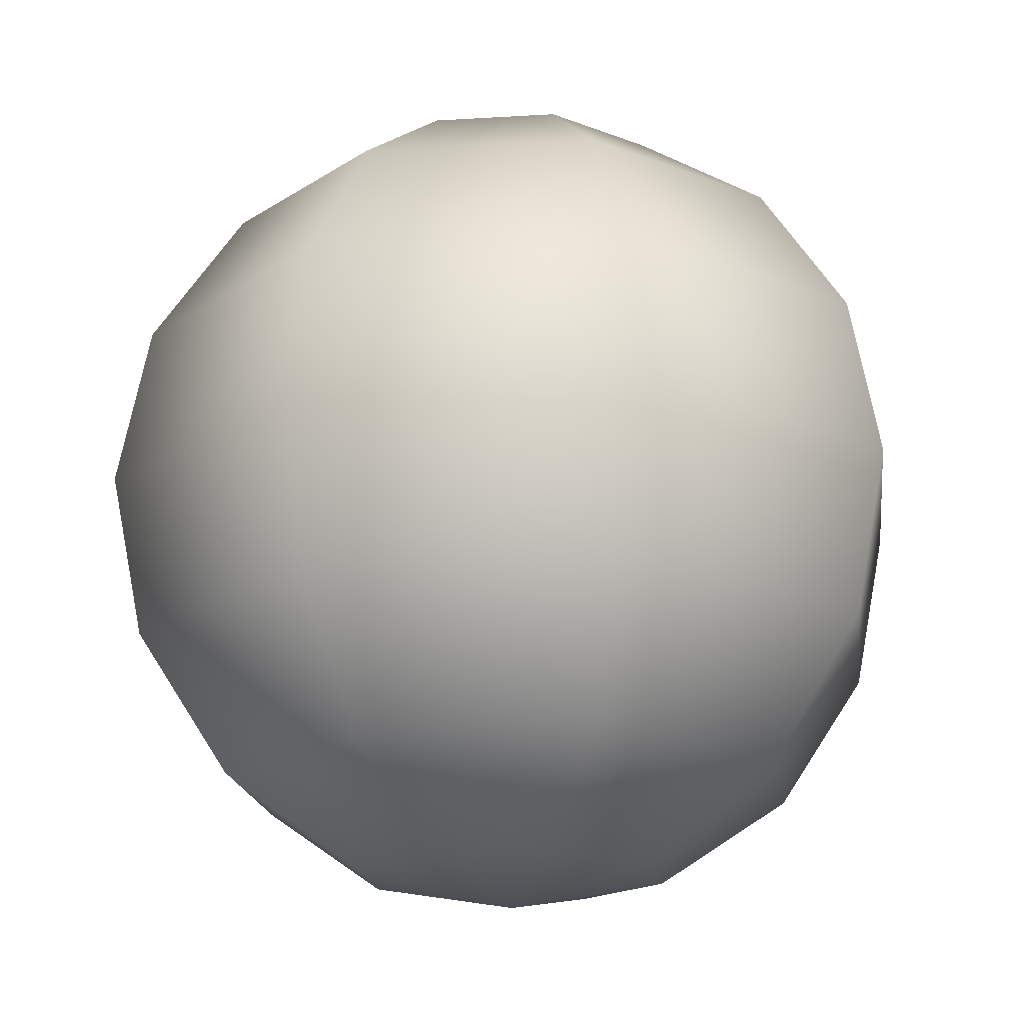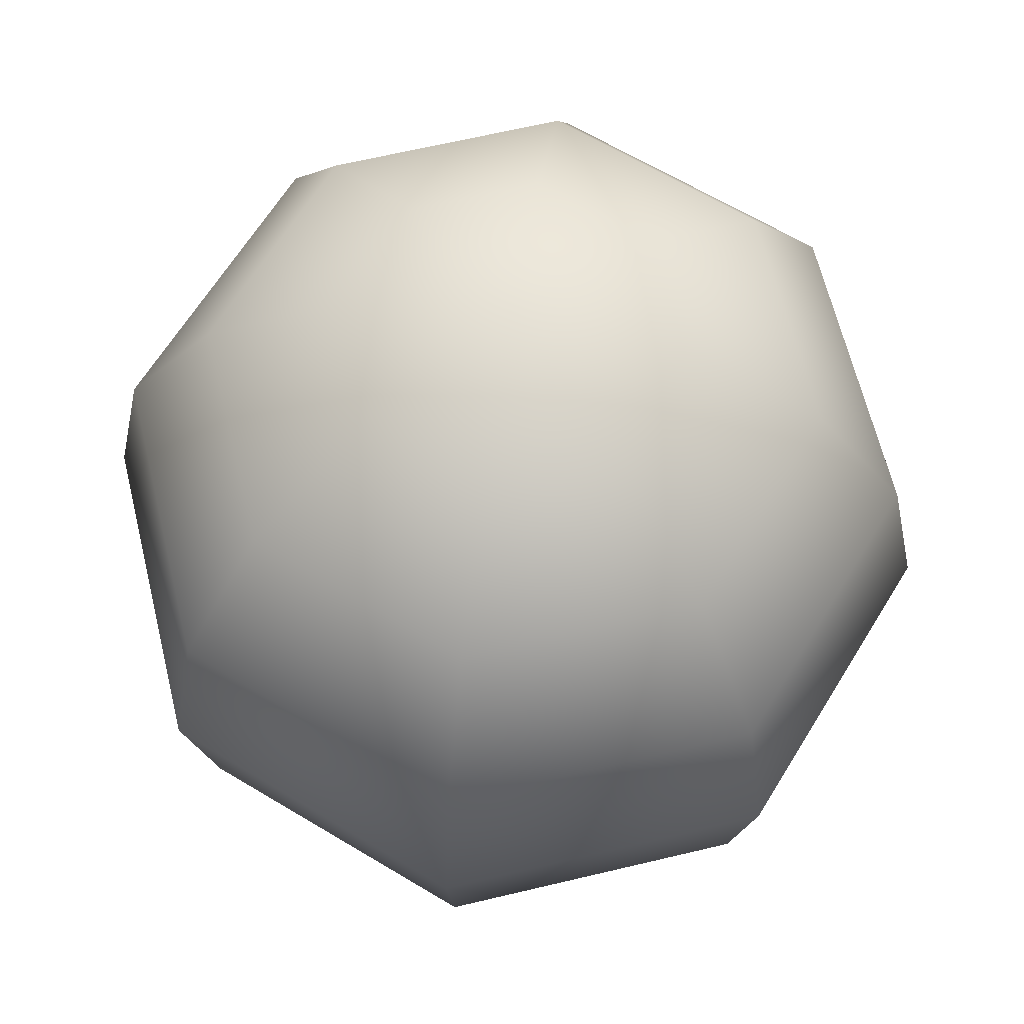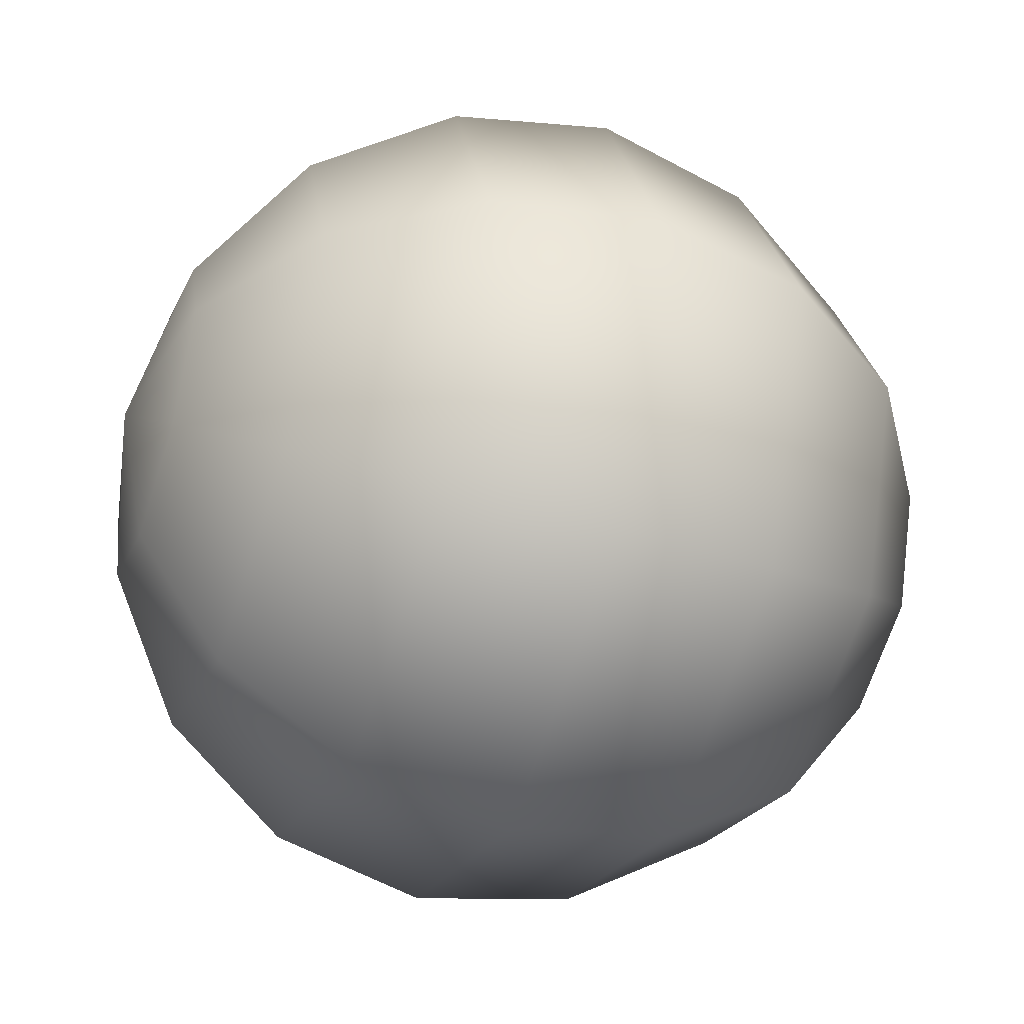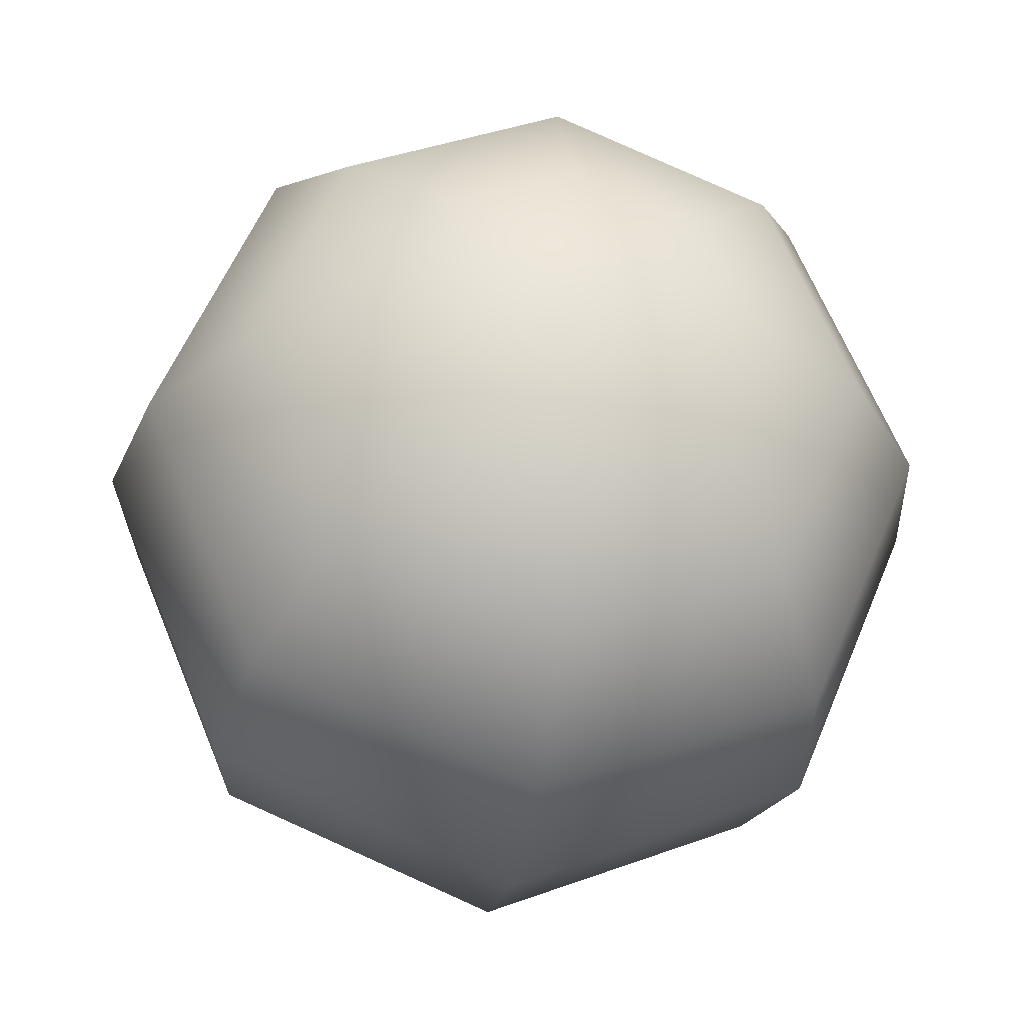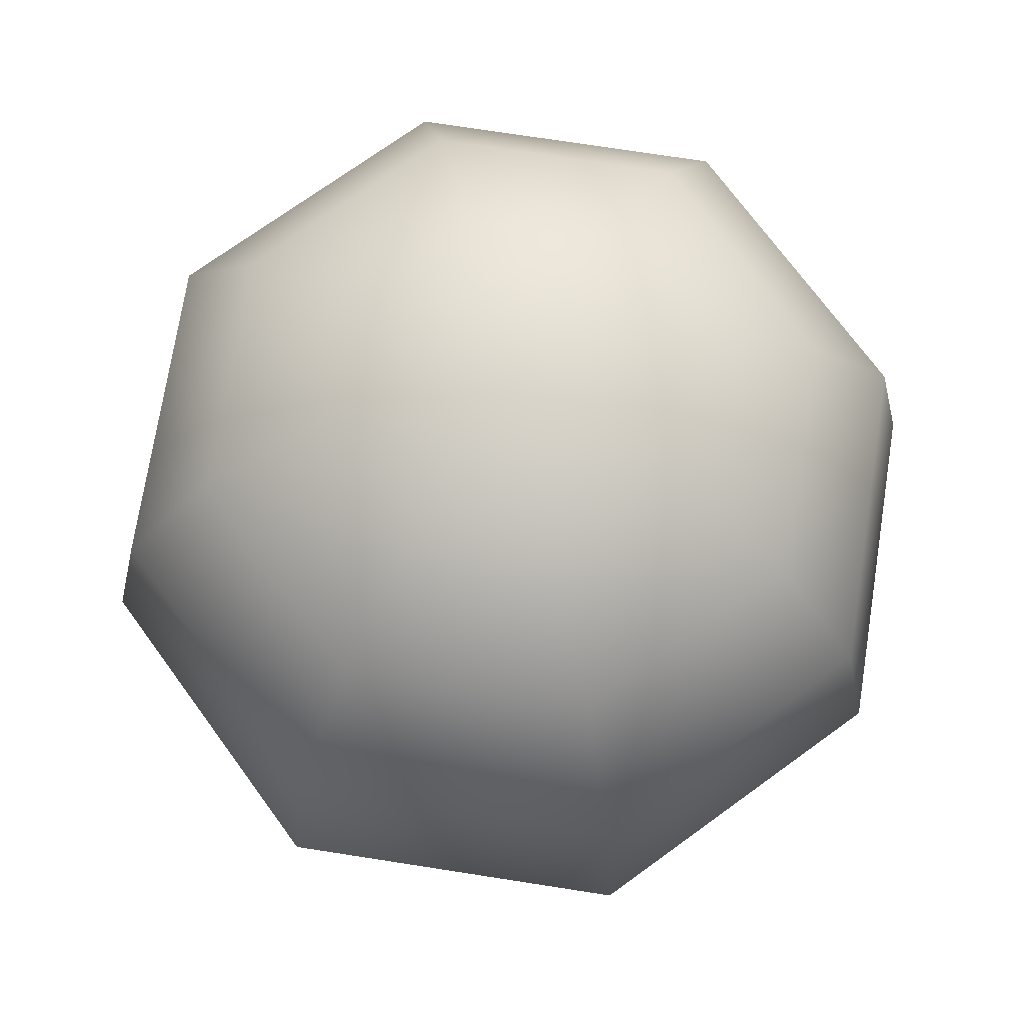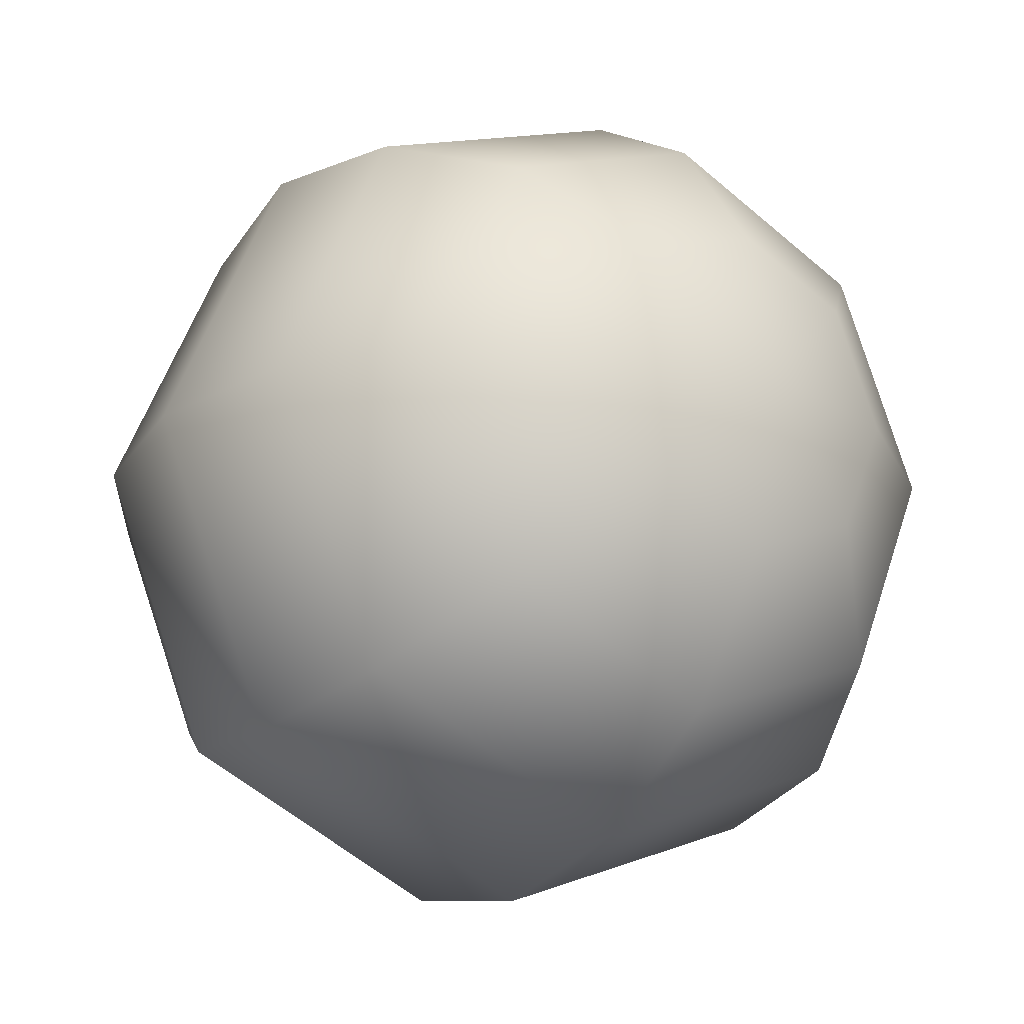
<metadata>
{"format":"obj","ext":"obj","renderer":"f3d","projection":"perspective","resolution":1024,"background":"white","views":[{"elev":-17.4,"azim":29.5,"up":"+Z"},{"elev":63.9,"azim":-171.1,"up":"+Z"},{"elev":-44.5,"azim":70.3,"up":"+Y"},{"elev":-29.2,"azim":-9.0,"up":"+Y"},{"elev":71.8,"azim":-13.6,"up":"+Z"},{"elev":-22.1,"azim":143.8,"up":"+Y"}]}
</metadata>
<code>
g ClownNose
v 0.08073 -0.3208 0.3051
v 0.1142 -0.4016 0.3051
v 0.08739 -0.4016 0.3452
v 0.06179 -0.3398 0.3452
v 0.04729 -0.4016 0.372
v 0.03344 -0.3681 0.372
v 0 -0.4016 0.3814
v 0 -0.3543 0.372
v -0.03344 -0.3681 0.372
v -0.04729 -0.4016 0.372
v 0 -0.3142 0.3452
v 0.03344 -0.3681 0.372
v 0 -0.3543 0.372
v 0.06179 -0.3398 0.3452
v 0 -0.2874 0.3051
v 0.08073 -0.3208 0.3051
v 0.08739 -0.4016 0.3452
v 0 -0.278 0.2578
v 0.08739 -0.3142 0.2578
v 0.1142 -0.4016 0.3051
v 0 -0.2874 0.2105
v 0.1236 -0.4016 0.2578
v 0.08073 -0.3208 0.2105
v 0 -0.3142 0.1704
v 0.1142 -0.4016 0.2105
v 0.06179 -0.3398 0.1704
v 0.08739 -0.4016 0.1704
v 0 -0.4016 0.1342
v 0.03344 -0.435 0.1437
v 0.04729 -0.4016 0.1437
v 0 -0.4488 0.1437
v -0.03344 -0.435 0.1437
v -0.04729 -0.4016 0.1437
v -0.08739 -0.4016 0.1704
v -0.06179 -0.4633 0.1704
v 0.1142 -0.4016 0.2105
v 0.08739 -0.4889 0.2578
v 0.1236 -0.4016 0.2578
v 0.08073 -0.4823 0.2105
v 0.08739 -0.4016 0.1704
v 0 -0.5251 0.2578
v 0 -0.5157 0.3051
v 0 -0.5157 0.2105
v 0.06179 -0.4633 0.1704
v 0.04729 -0.4016 0.1437
v 0 -0.4889 0.1704
v 0.03344 -0.435 0.1437
v 0 -0.4488 0.1437
v 0 -0.4488 0.1437
v -0.03344 -0.435 0.1437
v -0.06179 -0.4633 0.1704
v 0 -0.4889 0.1704
v -0.08073 -0.4823 0.2105
v 0 -0.5157 0.2105
v -0.1142 -0.4016 0.2105
v -0.08739 -0.4016 0.1704
v -0.1236 -0.4016 0.2578
v -0.08739 -0.4889 0.2578
v -0.1142 -0.4016 0.3051
v 0 -0.5251 0.2578
v -0.08073 -0.4823 0.3051
v 0 -0.5157 0.3051
v 0 -0.4889 0.3452
v -0.03344 -0.435 0.372
v 0 -0.4488 0.372
v -0.06179 -0.4633 0.3452
v 0 -0.5157 0.3051
v -0.04729 -0.4016 0.372
v -0.08073 -0.4823 0.3051
v -0.08739 -0.4016 0.3452
v -0.1142 -0.4016 0.3051
v -0.03344 -0.435 0.372
v -0.04729 -0.4016 0.372
v 0 -0.4016 0.3814
v 0 -0.4488 0.372
v 0.03344 -0.435 0.372
v 0.04729 -0.4016 0.372
v 0.08739 -0.4016 0.3452
v 0.06179 -0.4633 0.3452
v 0 -0.4889 0.3452
v 0.1142 -0.4016 0.3051
v 0.08073 -0.4823 0.3051
v 0 -0.5157 0.3051
v 0.1236 -0.4016 0.2578
v 0.08739 -0.4889 0.2578
v -0.08739 -0.4016 0.3452
v -0.06179 -0.3398 0.3452
v -0.03344 -0.3681 0.372
v -0.04729 -0.4016 0.372
v -0.04729 -0.4016 0.1437
v -0.06179 -0.3398 0.1704
v -0.08739 -0.4016 0.1704
v -0.03344 -0.3681 0.1437
v 0 -0.3142 0.1704
v 0 -0.4016 0.1342
v 0 -0.3543 0.1437
v 0.06179 -0.3398 0.1704
v 0.03344 -0.3681 0.1437
v 0.04729 -0.4016 0.1437
v 0.08739 -0.4016 0.1704
v -0.1142 -0.4016 0.3051
v -0.06179 -0.3398 0.3452
v -0.08739 -0.4016 0.3452
v -0.08073 -0.3208 0.3051
v -0.1236 -0.4016 0.2578
v -0.08739 -0.3142 0.2578
v -0.1142 -0.4016 0.2105
v -0.08073 -0.3208 0.2105
v -0.08739 -0.4016 0.1704
v -0.06179 -0.3398 0.1704
v 0 -0.2874 0.2105
v 0 -0.3142 0.1704
v 0 -0.278 0.2578
v 0 -0.2874 0.3051
v 0 -0.3142 0.3452
v 0 -0.3543 0.372
v -0.03344 -0.3681 0.372
g ClownNose_0
f 3 2 1
f 5 3 4
f 6 5 4
f 7 5 6
f 7 6 8
f 7 8 9
f 7 9 10
f 13 12 11
f 12 14 11
f 11 14 15
f 14 16 15
f 14 17 16
f 15 16 18
f 16 19 18
f 16 20 19
f 18 19 21
f 20 22 19
f 19 23 21
f 19 22 23
f 21 23 24
f 22 25 23
f 23 26 24
f 23 25 26
f 25 27 26
f 30 29 28
f 29 31 28
f 31 32 28
f 32 33 28
f 34 33 32
f 35 34 32
f 38 37 36
f 37 39 36
f 36 39 40
f 37 41 39
f 42 41 37
f 41 43 39
f 39 44 40
f 39 43 44
f 40 44 45
f 43 46 44
f 44 47 45
f 44 46 47
f 46 48 47
f 51 50 49
f 52 51 49
f 53 51 52
f 54 53 52
f 53 55 51
f 55 56 51
f 57 55 53
f 58 53 54
f 58 57 53
f 59 57 58
f 60 58 54
f 61 59 58
f 61 58 60
f 62 61 60
f 65 64 63
f 64 66 63
f 63 66 67
f 64 68 66
f 66 69 67
f 68 70 66
f 66 70 69
f 70 71 69
f 74 73 72
f 74 72 75
f 74 75 76
f 74 76 77
f 77 76 78
f 76 75 79
f 76 79 78
f 75 80 79
f 78 79 81
f 79 80 82
f 79 82 81
f 80 83 82
f 81 82 84
f 82 83 85
f 82 85 84
f 88 87 86
f 89 88 86
f 92 91 90
f 91 93 90
f 91 94 93
f 90 93 95
f 94 96 93
f 93 96 95
f 94 97 96
f 96 98 95
f 97 98 96
f 98 99 95
f 97 100 98
f 100 99 98
f 103 102 101
f 102 104 101
f 101 104 105
f 104 106 105
f 105 106 107
f 106 108 107
f 107 108 109
f 108 110 109
f 108 111 110
f 111 112 110
f 113 111 108
f 106 113 108
f 114 113 106
f 104 114 106
f 115 114 104
f 102 115 104
f 116 115 102
f 117 116 102

</code>
